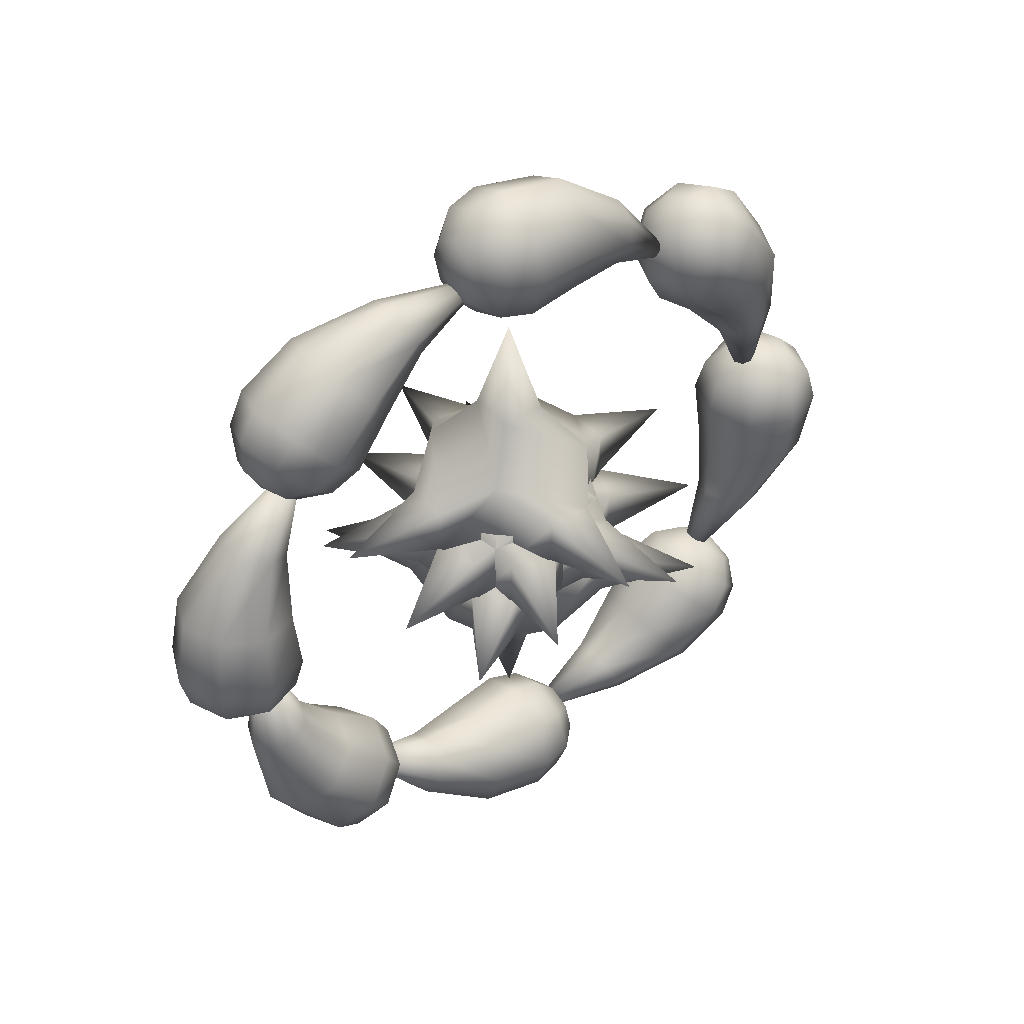
<metadata>
{"format":"obj","ext":"obj","renderer":"f3d","projection":"perspective","resolution":1024,"background":"white","views":[{"elev":41.6,"azim":-126.6,"up":"+Z"}]}
</metadata>
<code>
o Swirly4
v 0.03909 -0.3634 1.505
v 0.06771 -0.4123 1.496
v 0.07818 -0.4588 1.465
v 0.06771 -0.5256 1.375
v 0.03909 -0.5561 1.237
v 0 -0.5707 1.244
v 0 -0.5479 1.392
v 0 -0.4817 1.488
v 0 -0.4321 1.516
v 0 -0.3749 1.516
v -0 -0.3253 1.488
v -0.03909 -0.3634 1.505
v -0.06771 -0.4123 1.496
v -0.07818 -0.4588 1.465
v -0.06771 -0.5256 1.375
v -0.03909 -0.5561 1.237
v -0 -0.5458 1.042
v -0.05528 -0.5208 1.221
v -0.09575 -0.472 1.334
v -0.1106 -0.4035 1.41
v -0.09575 -0.3644 1.449
v -0.05528 -0.3358 1.477
v -0.03909 -0.3081 1.45
v -0.06771 -0.3165 1.401
v -0.07818 -0.3482 1.354
v -0.06771 -0.4183 1.293
v -0.03909 -0.4855 1.204
v -0 -0.4709 1.197
v -0 -0.3961 1.276
v -0 -0.3253 1.331
v -0 -0.2967 1.381
v -0 -0.2967 1.438
v 0.03909 -0.3081 1.45
v 0.06771 -0.3165 1.401
v 0.07818 -0.3482 1.354
v 0.06771 -0.4183 1.293
v 0.03909 -0.4855 1.204
v 0.05528 -0.5208 1.221
v 0.09575 -0.472 1.334
v 0.1106 -0.4035 1.41
v 0.09575 -0.3644 1.449
v 0.05528 -0.3358 1.477
v 0.05528 0.3123 0.5284
v 0.09575 0.3409 0.557
v 0.1106 0.38 0.5961
v 0.09575 0.4485 0.6717
v 0.05528 0.4973 0.785
v 0.03909 0.462 0.8018
v 0.06771 0.3948 0.7129
v 0.07818 0.3247 0.6514
v 0.06771 0.293 0.6049
v 0.03909 0.2846 0.556
v -0 0.2732 0.5675
v -0 0.2732 0.6247
v -0 0.3018 0.6743
v -0 0.3726 0.73
v -0 0.4474 0.8087
v -0.03909 0.462 0.8018
v -0.06771 0.3948 0.7129
v -0.07818 0.3247 0.6514
v -0.06771 0.293 0.6049
v -0.03909 0.2846 0.556
v -0.05528 0.3123 0.5284
v -0.09575 0.3409 0.557
v -0.1106 0.38 0.5961
v -0.09575 0.4485 0.6717
v -0.05528 0.4973 0.785
v -0 0.5223 0.9631
v -0.03909 0.5326 0.7682
v -0.06771 0.5021 0.6304
v -0.07818 0.4353 0.5408
v -0.06771 0.3888 0.5091
v -0.03909 0.3399 0.5007
v -0 0.3018 0.5179
v 0 0.3514 0.4893
v 0 0.4086 0.4893
v 0 0.4582 0.5179
v 0 0.5243 0.6133
v 0 0.5472 0.7613
v 0.03909 0.5326 0.7682
v 0.06771 0.5021 0.6304
v 0.07818 0.4353 0.5408
v 0.06771 0.3888 0.5091
v 0.03909 0.3399 0.5007
f 17 38 5
f 5 38 39 4
f 4 39 40 3
f 3 40 41 2
f 42 1 2 41
f 1 42 11
f 10 1 11
f 1 10 9 2
f 8 3 2 9
f 7 4 3 8
f 6 5 4 7
f 17 5 6
f 17 6 16
f 16 6 7 15
f 15 7 8 14
f 14 8 9 13
f 13 9 10 12
f 12 10 11
f 22 12 11
f 21 13 12 22
f 20 14 13 21
f 19 15 14 20
f 18 16 15 19
f 17 16 18
f 17 18 27
f 27 18 19 26
f 26 19 20 25
f 25 20 21 24
f 24 21 22 23
f 23 22 11
f 32 23 11
f 31 24 23 32
f 30 25 24 31
f 29 26 25 30
f 28 27 26 29
f 17 27 28
f 17 28 37
f 37 28 29 36
f 36 29 30 35
f 35 30 31 34
f 34 31 32 33
f 33 32 11
f 42 33 11
f 41 34 33 42
f 40 35 34 41
f 39 36 35 40
f 38 37 36 39
f 17 37 38
f 68 48 47
f 47 48 49 46
f 46 49 50 45
f 45 50 51 44
f 44 51 52 43
f 43 52 74
f 52 53 74
f 51 54 53 52
f 50 55 54 51
f 49 56 55 50
f 48 57 56 49
f 68 57 48
f 68 58 57
f 57 58 59 56
f 56 59 60 55
f 55 60 61 54
f 54 61 62 53
f 53 62 74
f 62 63 74
f 61 64 63 62
f 60 65 64 61
f 59 66 65 60
f 58 67 66 59
f 68 67 58
f 68 69 67
f 67 69 70 66
f 66 70 71 65
f 65 71 72 64
f 64 72 73 63
f 63 73 74
f 73 75 74
f 72 76 75 73
f 71 77 76 72
f 70 78 77 71
f 69 79 78 70
f 68 79 69
f 68 80 79
f 79 80 81 78
f 78 81 82 77
f 77 82 83 76
f 84 75 76 83
f 75 84 74
f 84 43 74
f 43 84 83 44
f 82 45 44 83
f 81 46 45 82
f 80 47 46 81
f 68 47 80
o Swirly3
v 0.03909 -0.6118 1.107
v 0.06771 -0.6404 1.066
v 0.07818 -0.6509 1.011
v 0.06771 -0.6349 0.9003
v 0.03909 -0.5589 0.7813
v 0 -0.5742 0.7759
v 0 -0.6627 0.8967
v 0 -0.6833 1.011
v 0 -0.6685 1.066
v 0 -0.628 1.107
v -0 -0.5727 1.122
v -0.03909 -0.6118 1.107
v -0.06771 -0.6404 1.066
v -0.07818 -0.6509 1.011
v -0.06771 -0.6349 0.9003
v -0.03909 -0.5589 0.7813
v -0 -0.4138 0.6508
v -0.05528 -0.5221 0.7944
v -0.09575 -0.5677 0.9091
v -0.1106 -0.5727 1.011
v -0.09575 -0.5727 1.066
v -0.05528 -0.5727 1.107
v -0.03909 -0.5337 1.107
v -0.06771 -0.505 1.066
v -0.07818 -0.4946 1.011
v -0.06771 -0.5006 0.9178
v -0.03909 -0.4853 0.8075
v -0 -0.47 0.8129
v -0 -0.4728 0.9215
v -0 -0.4622 1.011
v -0 -0.477 1.066
v -0 -0.5175 1.107
v 0.03909 -0.5337 1.107
v 0.06771 -0.505 1.066
v 0.07818 -0.4946 1.011
v 0.06771 -0.5006 0.9178
v 0.03909 -0.4853 0.8075
v 0.05528 -0.5221 0.7944
v 0.09575 -0.5677 0.9091
v 0.1106 -0.5727 1.011
v 0.09575 -0.5727 1.066
v 0.05528 -0.5727 1.107
v 0.05528 0.5564 0.894
v 0.09575 0.5564 0.9345
v 0.1106 0.5564 0.9897
v 0.09575 0.5514 1.092
v 0.05528 0.5058 1.206
v 0.03909 0.4689 1.193
v 0.06771 0.4843 1.083
v 0.07818 0.4782 0.9897
v 0.06771 0.4887 0.9345
v 0.03909 0.5173 0.894
v -0 0.5011 0.894
v -0 0.4607 0.9345
v -0 0.4459 0.9897
v -0 0.4565 1.079
v -0 0.4537 1.188
v -0.03909 0.4689 1.193
v -0.06771 0.4843 1.083
v -0.07818 0.4782 0.9897
v -0.06771 0.4887 0.9345
v -0.03909 0.5173 0.894
v -0.05528 0.5564 0.894
v -0.09575 0.5564 0.9345
v -0.1106 0.5564 0.9897
v -0.09575 0.5514 1.092
v -0.05528 0.5058 1.206
v -0 0.3975 1.35
v -0.03909 0.5426 1.219
v -0.06771 0.6185 1.1
v -0.07818 0.6346 0.9897
v -0.06771 0.6241 0.9345
v -0.03909 0.5955 0.894
v -0 0.5564 0.8792
v 0 0.6117 0.894
v 0 0.6522 0.9345
v 0 0.667 0.9897
v 0 0.6463 1.104
v 0 0.5579 1.225
v 0.03909 0.5426 1.219
v 0.06771 0.6185 1.1
v 0.07818 0.6346 0.9897
v 0.06771 0.6241 0.9345
v 0.03909 0.5955 0.894
f 101 122 89
f 89 122 123 88
f 88 123 124 87
f 87 124 125 86
f 126 85 86 125
f 85 126 95
f 94 85 95
f 85 94 93 86
f 92 87 86 93
f 91 88 87 92
f 90 89 88 91
f 101 89 90
f 101 90 100
f 100 90 91 99
f 99 91 92 98
f 98 92 93 97
f 97 93 94 96
f 96 94 95
f 106 96 95
f 105 97 96 106
f 104 98 97 105
f 103 99 98 104
f 102 100 99 103
f 101 100 102
f 101 102 111
f 111 102 103 110
f 110 103 104 109
f 109 104 105 108
f 108 105 106 107
f 107 106 95
f 116 107 95
f 115 108 107 116
f 114 109 108 115
f 113 110 109 114
f 112 111 110 113
f 101 111 112
f 101 112 121
f 121 112 113 120
f 120 113 114 119
f 119 114 115 118
f 118 115 116 117
f 117 116 95
f 126 117 95
f 125 118 117 126
f 124 119 118 125
f 123 120 119 124
f 122 121 120 123
f 101 121 122
f 152 132 131
f 131 132 133 130
f 130 133 134 129
f 129 134 135 128
f 128 135 136 127
f 127 136 158
f 136 137 158
f 135 138 137 136
f 134 139 138 135
f 133 140 139 134
f 132 141 140 133
f 152 141 132
f 152 142 141
f 141 142 143 140
f 140 143 144 139
f 139 144 145 138
f 138 145 146 137
f 137 146 158
f 146 147 158
f 145 148 147 146
f 144 149 148 145
f 143 150 149 144
f 142 151 150 143
f 152 151 142
f 152 153 151
f 151 153 154 150
f 150 154 155 149
f 149 155 156 148
f 148 156 157 147
f 147 157 158
f 157 159 158
f 156 160 159 157
f 155 161 160 156
f 154 162 161 155
f 153 163 162 154
f 152 163 153
f 152 164 163
f 163 164 165 162
f 162 165 166 161
f 161 166 167 160
f 168 159 160 167
f 159 168 158
f 168 127 158
f 127 168 167 128
f 166 129 128 167
f 165 130 129 166
f 164 131 130 165
f 152 131 164
o Swirly2
v 0.03909 -0.5059 0.6495
v 0.06771 -0.4976 0.6006
v 0.07818 -0.4659 0.5541
v 0.06771 -0.3763 0.4873
v 0.03909 -0.2384 0.4568
v 0 -0.2454 0.4422
v 0 -0.3934 0.465
v 0 -0.4888 0.5312
v 0 -0.5174 0.5808
v 0 -0.5174 0.638
v -0 -0.4888 0.6876
v -0.03909 -0.5059 0.6495
v -0.06771 -0.4976 0.6006
v -0.07818 -0.4659 0.5541
v -0.06771 -0.3763 0.4873
v -0.03909 -0.2384 0.4568
v -0 -0.04358 0.4671
v -0.05528 -0.2217 0.4921
v -0.09575 -0.335 0.5409
v -0.1106 -0.4106 0.6094
v -0.09575 -0.4497 0.6485
v -0.05528 -0.4783 0.6771
v -0.03909 -0.4507 0.7048
v -0.06771 -0.4018 0.6964
v -0.07818 -0.3553 0.6647
v -0.06771 -0.2937 0.5946
v -0.03909 -0.2049 0.5274
v -0 -0.1979 0.542
v -0 -0.2766 0.6168
v -0 -0.3324 0.6876
v -0 -0.382 0.7162
v -0 -0.4392 0.7162
v 0.03909 -0.4507 0.7048
v 0.06771 -0.4018 0.6964
v 0.07818 -0.3553 0.6647
v 0.06771 -0.2937 0.5946
v 0.03909 -0.2049 0.5274
v 0.05528 -0.2217 0.4921
v 0.09575 -0.335 0.5409
v 0.1106 -0.4106 0.6094
v 0.09575 -0.4497 0.6485
v 0.05528 -0.4783 0.6771
v 0.05528 0.4705 1.325
v 0.09575 0.4419 1.354
v 0.1106 0.4028 1.393
v 0.09575 0.3272 1.461
v 0.05528 0.2139 1.51
v 0.03909 0.1971 1.475
v 0.06771 0.286 1.408
v 0.07818 0.3476 1.338
v 0.06771 0.3941 1.306
v 0.03909 0.4429 1.298
v -0 0.4315 1.286
v -0 0.3742 1.286
v -0 0.3247 1.315
v -0 0.2689 1.385
v -0 0.1902 1.46
v -0.03909 0.1971 1.475
v -0.06771 0.286 1.408
v -0.07818 0.3476 1.338
v -0.06771 0.3941 1.306
v -0.03909 0.4429 1.298
v -0.05528 0.4705 1.325
v -0.09575 0.4419 1.354
v -0.1106 0.4028 1.393
v -0.09575 0.3272 1.461
v -0.05528 0.2139 1.51
v -0 0.03581 1.535
v -0.03909 0.2307 1.545
v -0.06771 0.3685 1.515
v -0.07818 0.4581 1.448
v -0.06771 0.4898 1.402
v -0.03909 0.4982 1.353
v -0 0.481 1.315
v 0 0.5096 1.364
v 0 0.5096 1.421
v 0 0.481 1.471
v 0 0.3856 1.537
v 0 0.2376 1.56
v 0.03909 0.2307 1.545
v 0.06771 0.3685 1.515
v 0.07818 0.4581 1.448
v 0.06771 0.4898 1.402
v 0.03909 0.4982 1.353
f 185 206 173
f 173 206 207 172
f 172 207 208 171
f 171 208 209 170
f 210 169 170 209
f 169 210 179
f 178 169 179
f 169 178 177 170
f 176 171 170 177
f 175 172 171 176
f 174 173 172 175
f 185 173 174
f 185 174 184
f 184 174 175 183
f 183 175 176 182
f 182 176 177 181
f 181 177 178 180
f 180 178 179
f 190 180 179
f 189 181 180 190
f 188 182 181 189
f 187 183 182 188
f 186 184 183 187
f 185 184 186
f 185 186 195
f 195 186 187 194
f 194 187 188 193
f 193 188 189 192
f 192 189 190 191
f 191 190 179
f 200 191 179
f 199 192 191 200
f 198 193 192 199
f 197 194 193 198
f 196 195 194 197
f 185 195 196
f 185 196 205
f 205 196 197 204
f 204 197 198 203
f 203 198 199 202
f 202 199 200 201
f 201 200 179
f 210 201 179
f 209 202 201 210
f 208 203 202 209
f 207 204 203 208
f 206 205 204 207
f 185 205 206
f 236 216 215
f 215 216 217 214
f 214 217 218 213
f 213 218 219 212
f 212 219 220 211
f 211 220 242
f 220 221 242
f 219 222 221 220
f 218 223 222 219
f 217 224 223 218
f 216 225 224 217
f 236 225 216
f 236 226 225
f 225 226 227 224
f 224 227 228 223
f 223 228 229 222
f 222 229 230 221
f 221 230 242
f 230 231 242
f 229 232 231 230
f 228 233 232 229
f 227 234 233 228
f 226 235 234 227
f 236 235 226
f 236 237 235
f 235 237 238 234
f 234 238 239 233
f 233 239 240 232
f 232 240 241 231
f 231 241 242
f 241 243 242
f 240 244 243 241
f 239 245 244 240
f 238 246 245 239
f 237 247 246 238
f 236 247 237
f 236 248 247
f 247 248 249 246
f 246 249 250 245
f 245 250 251 244
f 252 243 244 251
f 243 252 242
f 252 211 242
f 211 252 251 212
f 250 213 212 251
f 249 214 213 250
f 248 215 214 249
f 236 215 248
o Spiky4
v -0.05168 0.1233 0.9057
v 0.1248 0.05025 0.9057
v 0.05168 -0.1262 0.9057
v -0.1248 -0.05311 0.9057
v -0.05168 0.1233 1.097
v 0.1248 0.05025 1.097
v 0.05168 -0.1262 1.097
v -0.1248 -0.05311 1.097
v -0.3072 0.1258 1.001
v -0.1273 -0.3087 1.001
v 0.3072 -0.1287 1.001
v 0.1273 0.3058 1.001
v 0 -0.001428 1.334
v -0 -0.001428 0.6687
v -0.1736 0.02894 0.9628
v -0.03037 -0.175 0.9628
v 0.1442 -0.1027 1.04
v 0.03037 0.1722 0.9628
v -0.02077 0.04871 1.173
v 0.05014 0.01934 0.8292
v -0.05014 -0.0222 0.8292
v 0.02077 -0.05157 0.8292
v -0.02077 0.04871 0.8292
v 0.05014 0.01934 1.173
v 0.02077 -0.05157 1.173
v -0.05014 -0.0222 1.173
v 0.1013 0.1428 0.9628
v 0.1013 0.1428 1.04
v 0.03037 0.1722 1.04
v 0.1442 -0.1027 0.9628
v 0.1736 -0.0318 0.9628
v 0.1736 -0.0318 1.04
v -0.1013 -0.1457 0.9628
v -0.1013 -0.1457 1.04
v -0.03037 -0.175 1.04
v -0.1736 0.02894 1.04
v -0.1442 0.09985 1.04
v -0.1442 0.09985 0.9628
f 290 261 289
f 253 290 289 257
f 267 261 290
f 290 253 256 267
f 288 261 267
f 260 288 267 256
f 289 261 288
f 257 289 288 260
f 287 262 268
f 259 287 268 255
f 286 262 287
f 260 286 287 259
f 285 262 286
f 256 285 286 260
f 268 262 285
f 255 268 285 256
f 284 263 283
f 258 284 283 254
f 269 263 284
f 259 269 284 258
f 282 263 269
f 255 282 269 259
f 283 263 282
f 254 283 282 255
f 281 264 270
f 270 253 257 281
f 280 264 281
f 258 280 281 257
f 279 264 280
f 254 279 280 258
f 270 264 279
f 253 270 279 254
f 278 265 271
f 260 278 271 257
f 277 265 278
f 259 277 278 260
f 276 265 277
f 258 276 277 259
f 271 265 276
f 257 271 276 258
f 272 266 275
f 275 253 254 272
f 274 266 272
f 255 274 272 254
f 273 266 274
f 256 273 274 255
f 275 266 273
f 253 275 273 256
o Spiky3
v -0 0.1336 0.8261
v 0.135 -0.001428 0.8261
v -0 -0.1365 0.8261
v -0.135 -0.001428 0.8261
v 0 0.1336 1.017
v 0.135 -0.001428 1.017
v -0 -0.1365 1.017
v -0.135 -0.001428 1.017
v -0.2351 0.2337 0.9216
v -0.2351 -0.2366 0.9216
v 0.2351 -0.2366 0.9216
v 0.2351 0.2337 0.9216
v 0 -0.001428 1.254
v -0 -0.001428 0.5891
v -0.1488 0.09307 0.8833
v -0.0945 -0.1502 0.8833
v 0.0945 -0.1502 0.96
v 0.0945 0.1473 0.8833
v 0 0.05284 1.094
v 0.05427 -0.001428 0.7496
v -0.05427 -0.001428 0.7496
v -0 -0.0557 0.7496
v -0 0.05284 0.7496
v 0.05427 -0.001428 1.094
v -0 -0.0557 1.094
v -0.05427 -0.001428 1.094
v 0.1488 0.09307 0.8833
v 0.1488 0.09307 0.96
v 0.0945 0.1473 0.96
v 0.0945 -0.1502 0.8833
v 0.1488 -0.09593 0.8833
v 0.1488 -0.09593 0.96
v -0.1488 -0.09593 0.8833
v -0.1488 -0.09593 0.96
v -0.0945 -0.1502 0.96
v -0.1488 0.09307 0.96
v -0.0945 0.1473 0.96
v -0.0945 0.1473 0.8833
f 328 299 327
f 291 328 327 295
f 305 299 328
f 328 291 294 305
f 326 299 305
f 298 326 305 294
f 327 299 326
f 295 327 326 298
f 325 300 306
f 297 325 306 293
f 324 300 325
f 298 324 325 297
f 323 300 324
f 294 323 324 298
f 306 300 323
f 293 306 323 294
f 322 301 321
f 296 322 321 292
f 307 301 322
f 297 307 322 296
f 320 301 307
f 293 320 307 297
f 321 301 320
f 292 321 320 293
f 319 302 308
f 308 291 295 319
f 318 302 319
f 296 318 319 295
f 317 302 318
f 292 317 318 296
f 308 302 317
f 291 308 317 292
f 316 303 309
f 298 316 309 295
f 315 303 316
f 297 315 316 298
f 314 303 315
f 296 314 315 297
f 309 303 314
f 295 309 314 296
f 310 304 313
f 313 291 292 310
f 312 304 310
f 293 312 310 292
f 311 304 312
f 294 311 312 293
f 313 304 311
f 291 313 311 294
o Spiky2
v 0.05168 0.1233 0.9057
v 0.1248 -0.05311 0.9057
v -0.05168 -0.1262 0.9057
v -0.1248 0.05025 0.9057
v 0.05168 0.1233 1.097
v 0.1248 -0.05311 1.097
v -0.05168 -0.1262 1.097
v -0.1248 0.05025 1.097
v -0.1273 0.3058 1.001
v -0.3072 -0.1287 1.001
v 0.1273 -0.3087 1.001
v 0.3072 0.1258 1.001
v -0 -0.001428 1.334
v -0 -0.001428 0.6687
v -0.1013 0.1428 0.9628
v -0.1442 -0.1027 0.9628
v 0.03037 -0.175 1.04
v 0.1442 0.09985 0.9628
v 0.02077 0.04871 1.173
v 0.05014 -0.0222 0.8292
v -0.05014 0.01934 0.8292
v -0.02077 -0.05157 0.8292
v 0.02077 0.04871 0.8292
v 0.05014 -0.0222 1.173
v -0.02077 -0.05157 1.173
v -0.05014 0.01934 1.173
v 0.1736 0.02894 0.9628
v 0.1736 0.02894 1.04
v 0.1442 0.09985 1.04
v 0.03037 -0.175 0.9628
v 0.1013 -0.1457 0.9628
v 0.1013 -0.1457 1.04
v -0.1736 -0.0318 0.9628
v -0.1736 -0.0318 1.04
v -0.1442 -0.1027 1.04
v -0.1013 0.1428 1.04
v -0.03037 0.1722 1.04
v -0.03037 0.1722 0.9628
f 366 337 365
f 329 366 365 333
f 343 337 366
f 366 329 332 343
f 364 337 343
f 336 364 343 332
f 365 337 364
f 333 365 364 336
f 363 338 344
f 335 363 344 331
f 362 338 363
f 336 362 363 335
f 361 338 362
f 332 361 362 336
f 344 338 361
f 331 344 361 332
f 360 339 359
f 334 360 359 330
f 345 339 360
f 335 345 360 334
f 358 339 345
f 331 358 345 335
f 359 339 358
f 330 359 358 331
f 357 340 346
f 346 329 333 357
f 356 340 357
f 334 356 357 333
f 355 340 356
f 330 355 356 334
f 346 340 355
f 329 346 355 330
f 354 341 347
f 336 354 347 333
f 353 341 354
f 335 353 354 336
f 352 341 353
f 334 352 353 335
f 347 341 352
f 333 347 352 334
f 348 342 351
f 351 329 330 348
f 350 342 348
f 331 350 348 330
f 349 342 350
f 332 349 350 331
f 351 342 349
f 329 351 349 332
o Swirly1
v 0.03909 -0.1078 0.4011
v 0.06771 -0.06731 0.3724
v 0.07818 -0.01203 0.362
v 0.06771 0.0986 0.378
v 0.03909 0.2176 0.454
v 0 0.223 0.4387
v 0 0.1022 0.3502
v 0 -0.01203 0.3296
v 0 -0.06731 0.3444
v 0 -0.1078 0.3849
v -0 -0.1226 0.4402
v -0.03909 -0.1078 0.4011
v -0.06771 -0.06731 0.3724
v -0.07818 -0.01203 0.362
v -0.06771 0.0986 0.378
v -0.03909 0.2176 0.454
v -0 0.3481 0.599
v -0.05528 0.2045 0.4908
v -0.09575 0.08984 0.4452
v -0.1106 -0.01203 0.4402
v -0.09575 -0.06731 0.4402
v -0.05528 -0.1078 0.4402
v -0.03909 -0.1078 0.4792
v -0.06771 -0.06731 0.5079
v -0.07818 -0.01203 0.5183
v -0.06771 0.08109 0.5123
v -0.03909 0.1914 0.5276
v -0 0.186 0.5429
v -0 0.07746 0.5401
v -0 -0.01203 0.5507
v -0 -0.06731 0.5359
v -0 -0.1078 0.4954
v 0.03909 -0.1078 0.4792
v 0.06771 -0.06731 0.5079
v 0.07818 -0.01203 0.5183
v 0.06771 0.08109 0.5123
v 0.03909 0.1914 0.5276
v 0.05528 0.2045 0.4908
v 0.09575 0.08984 0.4452
v 0.1106 -0.01203 0.4402
v 0.09575 -0.06731 0.4402
v 0.05528 -0.1078 0.4402
v 0.05528 0.1049 1.569
v 0.09575 0.06445 1.569
v 0.1106 0.009174 1.569
v 0.09575 -0.0927 1.564
v 0.05528 -0.2074 1.519
v 0.03909 -0.1943 1.482
v 0.06771 -0.08395 1.497
v 0.07818 0.009174 1.491
v 0.06771 0.06445 1.502
v 0.03909 0.1049 1.53
v -0 0.1049 1.514
v -0 0.06445 1.474
v -0 0.009174 1.459
v -0 -0.08032 1.469
v -0 -0.1888 1.467
v -0.03909 -0.1943 1.482
v -0.06771 -0.08395 1.497
v -0.07818 0.009174 1.491
v -0.06771 0.06445 1.502
v -0.03909 0.1049 1.53
v -0.05528 0.1049 1.569
v -0.09575 0.06445 1.569
v -0.1106 0.009174 1.569
v -0.09575 -0.0927 1.564
v -0.05528 -0.2074 1.519
v -0 -0.351 1.41
v -0.03909 -0.2205 1.556
v -0.06771 -0.1015 1.631
v -0.07818 0.009174 1.648
v -0.06771 0.06445 1.637
v -0.03909 0.1049 1.608
v -0 0.1197 1.569
v 0 0.1049 1.625
v 0 0.06445 1.665
v 0 0.009174 1.68
v 0 -0.1051 1.659
v 0 -0.2259 1.571
v 0.03909 -0.2205 1.556
v 0.06771 -0.1015 1.631
v 0.07818 0.009174 1.648
v 0.06771 0.06445 1.637
v 0.03909 0.1049 1.608
f 383 404 371
f 371 404 405 370
f 370 405 406 369
f 369 406 407 368
f 408 367 368 407
f 367 408 377
f 376 367 377
f 367 376 375 368
f 374 369 368 375
f 373 370 369 374
f 372 371 370 373
f 383 371 372
f 383 372 382
f 382 372 373 381
f 381 373 374 380
f 380 374 375 379
f 379 375 376 378
f 378 376 377
f 388 378 377
f 387 379 378 388
f 386 380 379 387
f 385 381 380 386
f 384 382 381 385
f 383 382 384
f 383 384 393
f 393 384 385 392
f 392 385 386 391
f 391 386 387 390
f 390 387 388 389
f 389 388 377
f 398 389 377
f 397 390 389 398
f 396 391 390 397
f 395 392 391 396
f 394 393 392 395
f 383 393 394
f 383 394 403
f 403 394 395 402
f 402 395 396 401
f 401 396 397 400
f 400 397 398 399
f 399 398 377
f 408 399 377
f 407 400 399 408
f 406 401 400 407
f 405 402 401 406
f 404 403 402 405
f 383 403 404
f 434 414 413
f 413 414 415 412
f 412 415 416 411
f 411 416 417 410
f 410 417 418 409
f 409 418 440
f 418 419 440
f 417 420 419 418
f 416 421 420 417
f 415 422 421 416
f 414 423 422 415
f 434 423 414
f 434 424 423
f 423 424 425 422
f 422 425 426 421
f 421 426 427 420
f 420 427 428 419
f 419 428 440
f 428 429 440
f 427 430 429 428
f 426 431 430 427
f 425 432 431 426
f 424 433 432 425
f 434 433 424
f 434 435 433
f 433 435 436 432
f 432 436 437 431
f 431 437 438 430
f 430 438 439 429
f 429 439 440
f 439 441 440
f 438 442 441 439
f 437 443 442 438
f 436 444 443 437
f 435 445 444 436
f 434 445 435
f 434 446 445
f 445 446 447 444
f 444 447 448 443
f 443 448 449 442
f 450 441 442 449
f 441 450 440
f 450 409 440
f 409 450 449 410
f 448 411 410 449
f 447 412 411 448
f 446 413 412 447
f 434 413 446
o Spiky1
v 0.09549 0.09406 0.9853
v 0.09549 -0.09692 0.9853
v -0.09549 -0.09692 0.9853
v -0.09549 0.09406 0.9853
v 0.09549 0.09406 1.176
v 0.09549 -0.09692 1.176
v -0.09549 -0.09692 1.176
v -0.09549 0.09406 1.176
v 0 0.3311 1.081
v -0.3325 -0.001428 1.081
v -0 -0.334 1.081
v 0.3325 -0.001428 1.081
v -0 -0.001428 1.413
v -0 -0.001428 0.7482
v -0.03837 0.1706 1.042
v -0.172 -0.0398 1.042
v -0.03837 -0.1734 1.119
v 0.172 0.03695 1.042
v 0.03837 0.03695 1.253
v 0.03837 -0.0398 0.9088
v -0.03837 0.03695 0.9088
v -0.03837 -0.0398 0.9088
v 0.03837 0.03695 0.9088
v 0.03837 -0.0398 1.253
v -0.03837 -0.0398 1.253
v -0.03837 0.03695 1.253
v 0.172 -0.0398 1.042
v 0.172 -0.0398 1.119
v 0.172 0.03695 1.119
v -0.03837 -0.1734 1.042
v 0.03837 -0.1734 1.042
v 0.03837 -0.1734 1.119
v -0.172 0.03695 1.042
v -0.172 0.03695 1.119
v -0.172 -0.0398 1.119
v -0.03837 0.1706 1.119
v 0.03837 0.1706 1.119
v 0.03837 0.1706 1.042
f 488 459 487
f 451 488 487 455
f 465 459 488
f 488 451 454 465
f 486 459 465
f 458 486 465 454
f 487 459 486
f 455 487 486 458
f 485 460 466
f 457 485 466 453
f 484 460 485
f 458 484 485 457
f 483 460 484
f 454 483 484 458
f 466 460 483
f 453 466 483 454
f 482 461 481
f 456 482 481 452
f 467 461 482
f 457 467 482 456
f 480 461 467
f 453 480 467 457
f 481 461 480
f 452 481 480 453
f 479 462 468
f 468 451 455 479
f 478 462 479
f 456 478 479 455
f 477 462 478
f 452 477 478 456
f 468 462 477
f 451 468 477 452
f 476 463 469
f 458 476 469 455
f 475 463 476
f 457 475 476 458
f 474 463 475
f 456 474 475 457
f 469 463 474
f 455 469 474 456
f 470 464 473
f 473 451 452 470
f 472 464 470
f 453 472 470 452
f 471 464 472
f 454 471 472 453
f 473 464 471
f 451 473 471 454

</code>
